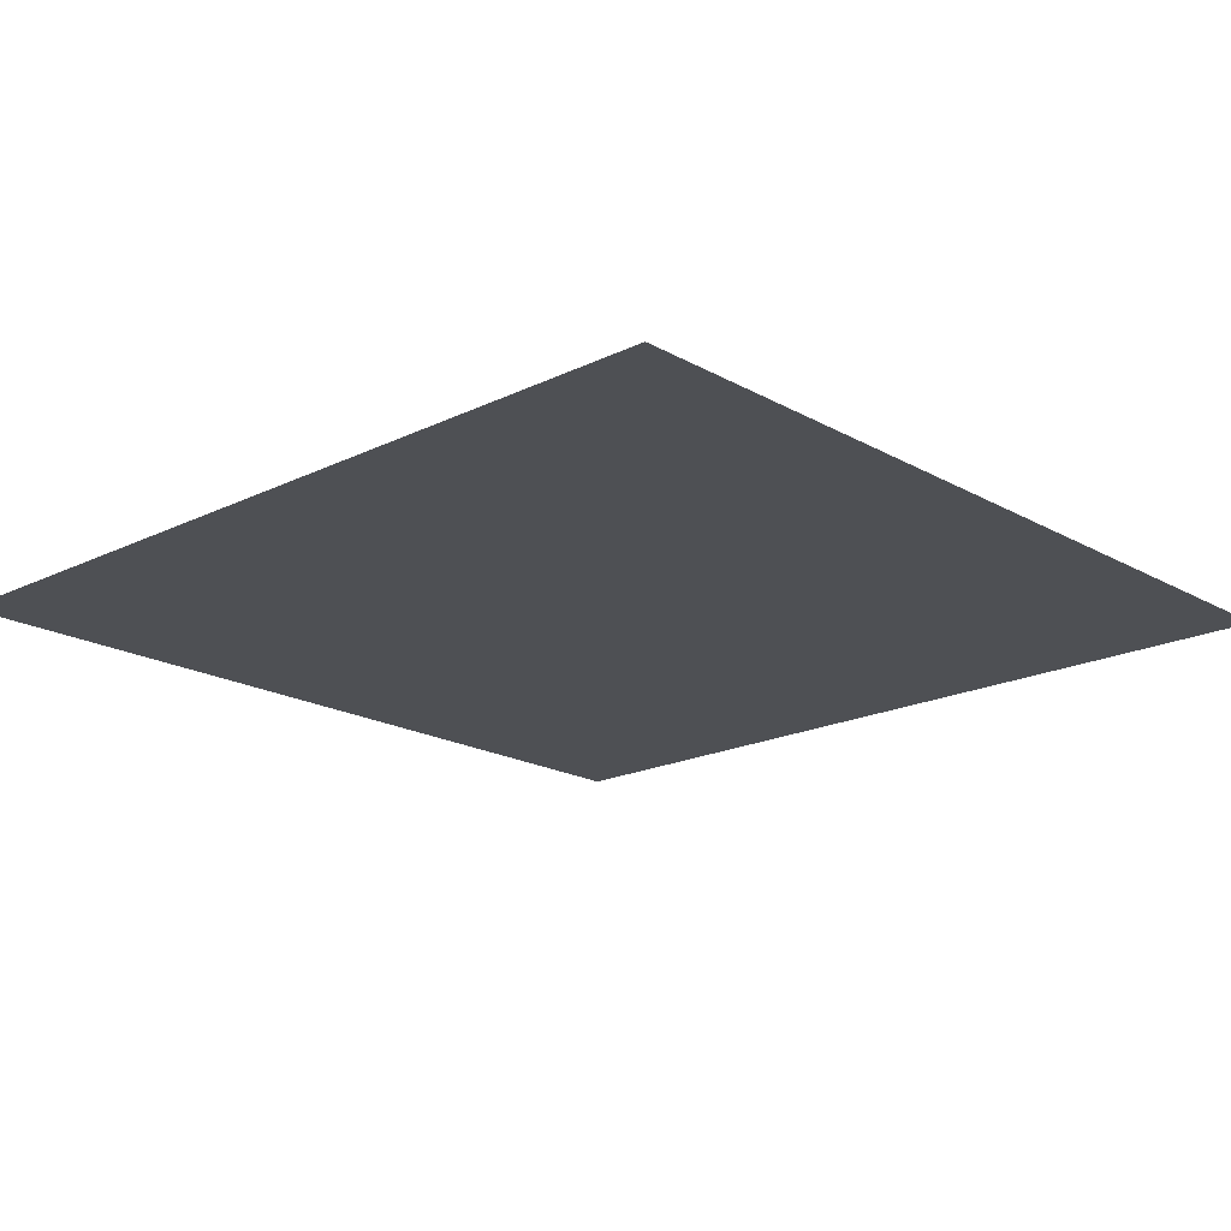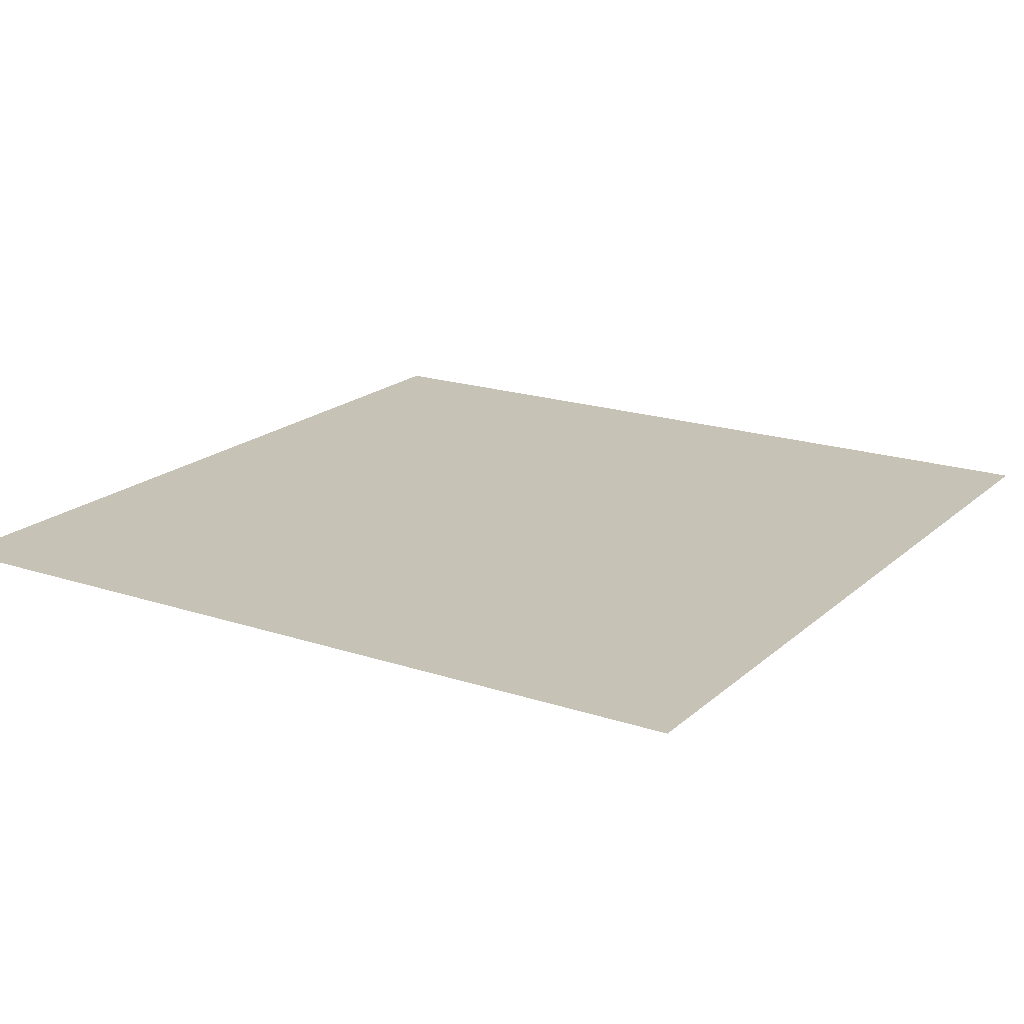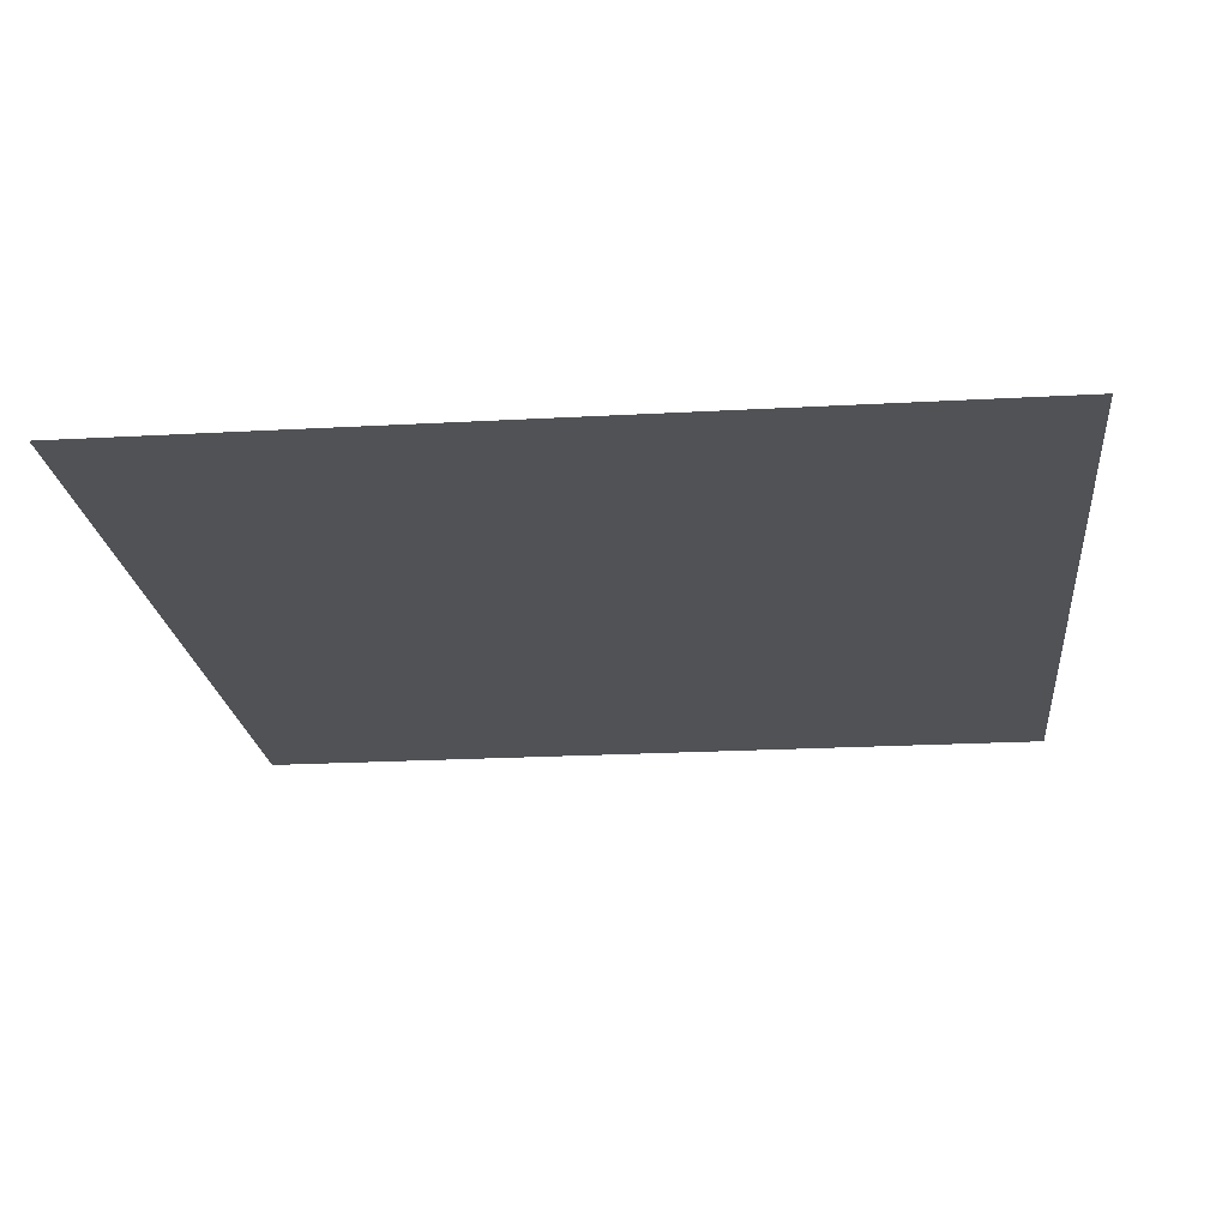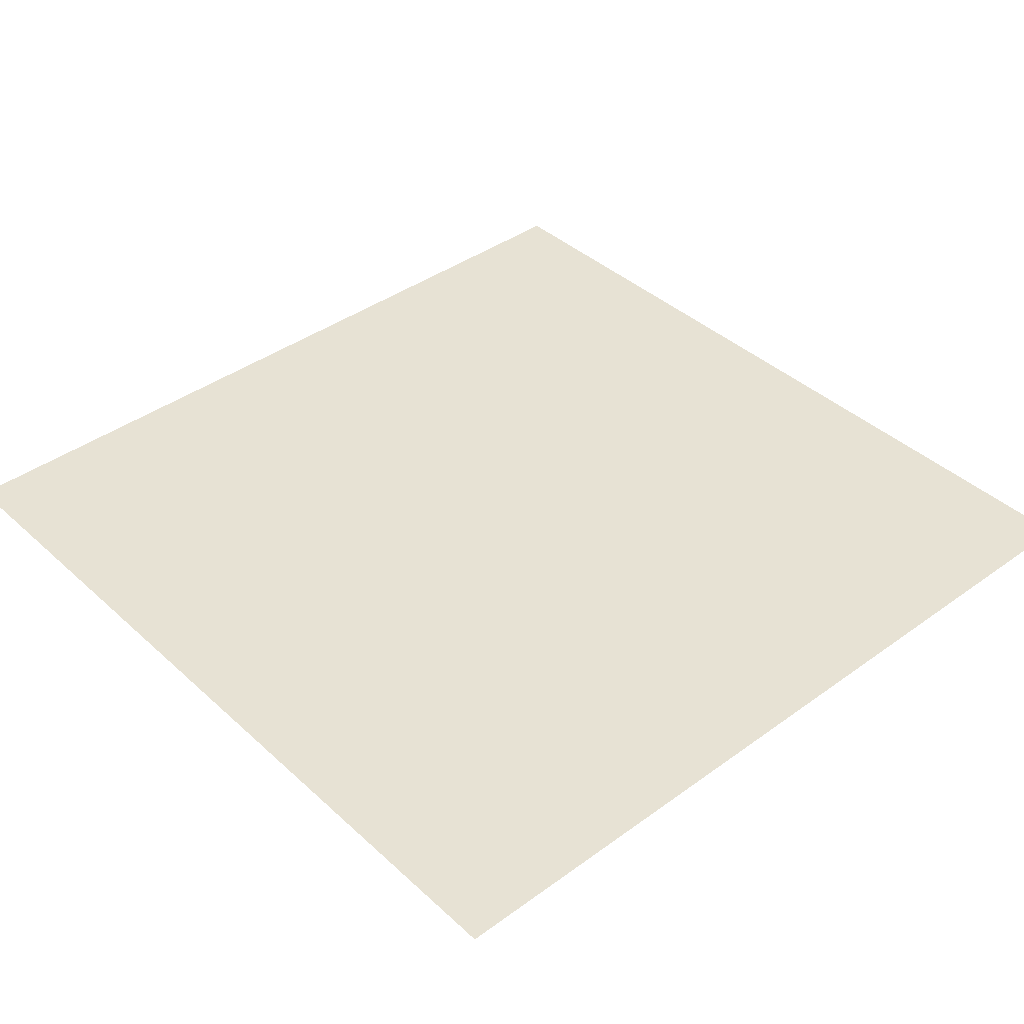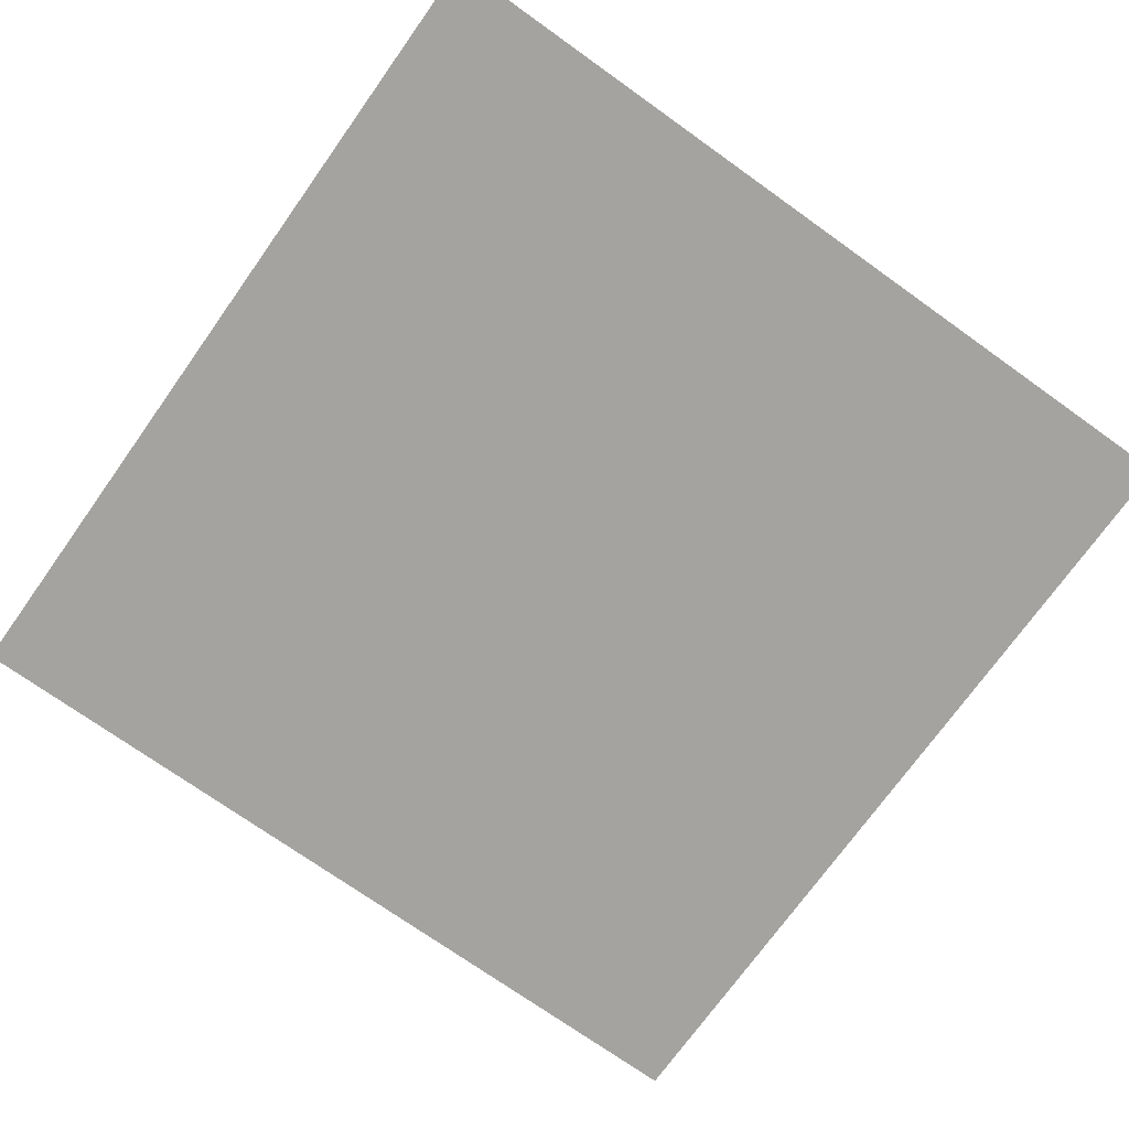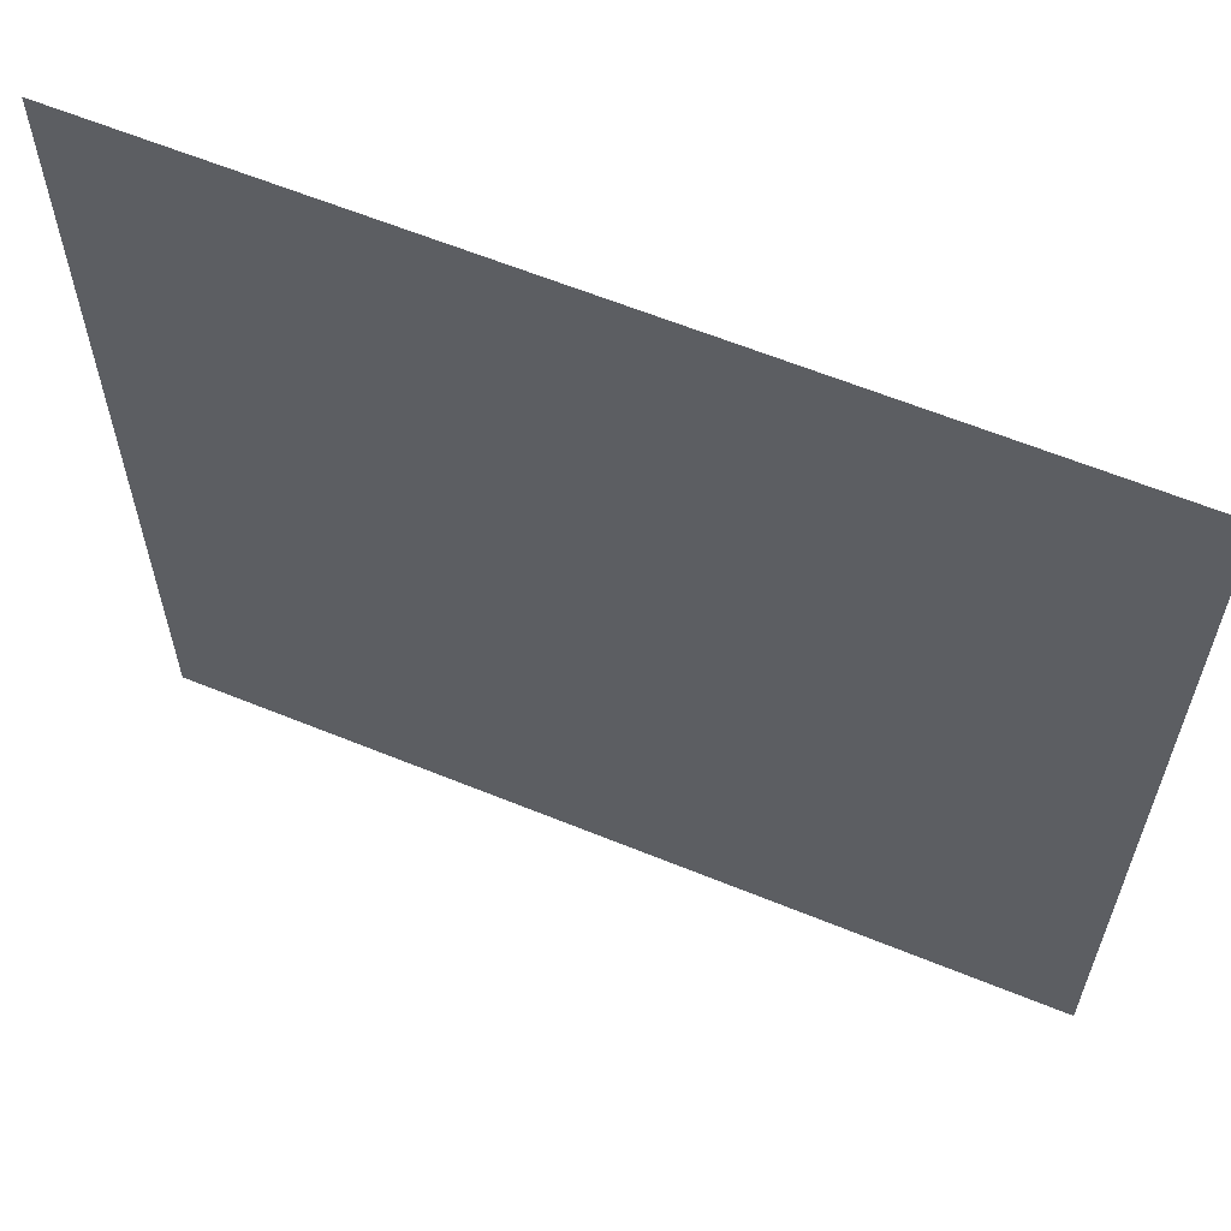
<metadata>
{"format":"obj","ext":"obj","renderer":"f3d","projection":"perspective","resolution":1024,"background":"white","views":[{"elev":-18.8,"azim":-137.0,"up":"+Z"},{"elev":18.9,"azim":122.2,"up":"+Z"},{"elev":-21.2,"azim":5.7,"up":"+Z"},{"elev":40.0,"azim":48.2,"up":"+Z"},{"elev":-72.9,"azim":-35.5,"up":"+Z"},{"elev":62.0,"azim":-157.5,"up":"+Y"}]}
</metadata>
<code>
o LidMeshLaptopLid_29_1_GeomSubset_2
v -0.000632 0.1202 -0.1251
v 0.000632 0.1202 -0.1251
v -0.000632 0.1214 -0.1251
v 0.000632 0.1214 -0.1251
v -0.000632 0.1202 -0.1251
v 0.000632 0.1202 -0.1251
v -0.000632 0.1214 -0.1251
v 0.000632 0.1214 -0.1251
v -0.000632 0.1202 -0.1251
v 0.000632 0.1202 -0.1251
v -0.000632 0.1214 -0.1251
v 0.000632 0.1214 -0.1251
v -0.000632 0.1202 -0.1251
v 0.000632 0.1202 -0.1251
v -0.000632 0.1214 -0.1251
v 0.000632 0.1214 -0.1251
v -0.000632 0.1202 -0.1251
v 0.000632 0.1202 -0.1251
v -0.000632 0.1214 -0.1251
v 0.000632 0.1214 -0.1251
v -0.000632 0.1202 -0.1251
v 0.000632 0.1202 -0.1251
v -0.000632 0.1214 -0.1251
v 0.000632 0.1214 -0.1251
v 0.1887 0.1082 0.1125
v 0.1886 0.1082 0.1125
v 0.1886 0.1082 -0.09576
v 0.1887 0.1082 -0.09577
v 0.1881 0.1082 0.1154
v 0.188 0.1082 0.1153
v 0.1558 0.1082 0.15
v 0.1557 0.1082 0.1499
v 0.1549 0.1082 0.1509
v 0.1549 0.1082 0.1508
v 0.1539 0.1082 0.1512
v 0.1539 0.1082 0.1511
v 5e-05 0.1082 0.1511
v 5e-05 0.1082 0.1512
v 5e-05 0.1082 0.1487
v 5e-05 0.1082 0.1488
v 5e-05 0.1082 -0.09739
v 5e-05 0.1082 -0.09728
v 0.1808 0.1082 -0.09739
v 0.1808 0.1082 -0.09728
v 0.1826 0.1082 -0.09699
v 0.1826 0.1082 -0.09688
v 0.1842 0.1082 -0.09579
v 0.1841 0.1082 -0.09571
v 0.1853 0.1082 -0.09398
v 0.1852 0.1082 -0.09394
v 0.1856 0.1082 -0.09197
v 0.1855 0.1082 -0.09195
v 0.1857 0.1082 0.111
v 0.1856 0.1082 0.111
v 0.1885 0.1082 -0.0972
v 0.1884 0.1082 -0.09715
v 0.1877 0.1082 -0.09823
v 0.1878 0.1082 -0.09832
v 0.1868 0.1082 -0.09896
v 0.1868 0.1082 -0.09907
v 0.1855 0.1082 -0.09924
v 0.1855 0.1082 -0.09935
v 5e-05 0.1082 -0.09935
v 5e-05 0.1082 -0.09923
v 0.1499 0.1082 0.1487
v 0.15 0.1082 0.1488
v 0.1514 0.1082 0.1482
v 0.1514 0.1082 0.1483
v 0.1527 0.1082 0.1468
v 0.1528 0.1082 0.1469
v 0.1853 0.1082 0.1127
v 0.1854 0.1082 0.1127
v 0.1887 0.1082 0.1098
v 0.1886 0.1082 0.1098
v 0.1856 0.1082 0.1098
v 0.1855 0.1082 0.1098
v 0.1887 0.1099 -0.09577
v 0.1887 0.1099 0.1098
v 0.1887 0.1099 0.1125
v 0.1881 0.1099 0.1154
v 0.1558 0.1099 0.15
v 0.1549 0.1099 0.1509
v 0.1539 0.1099 0.1512
v 5e-05 0.1099 0.1487
v 5e-05 0.1099 -0.09728
v 0.1826 0.1099 -0.09688
v 0.1808 0.1099 -0.09728
v 0.1841 0.1099 -0.09571
v 0.1852 0.1099 -0.09394
v 0.1855 0.1099 -0.09195
v 0.1856 0.1099 0.111
v 0.1855 0.1099 0.1098
v 0.1878 0.1099 -0.09832
v 0.1885 0.1099 -0.0972
v 0.1868 0.1099 -0.09907
v 0.1855 0.1099 -0.09935
v 5e-05 0.1099 -0.09935
v 0.1499 0.1099 0.1487
v 0.1514 0.1099 0.1482
v 0.1527 0.1099 0.1468
v 0.1853 0.1099 0.1127
v 5e-05 0.1099 0.1512
v -0.1886 0.1082 0.1125
v -0.1885 0.1082 0.1125
v -0.1886 0.1082 -0.09576
v -0.1887 0.1082 -0.09577
v -0.188 0.1082 0.1154
v -0.1879 0.1082 0.1153
v -0.1557 0.1082 0.15
v -0.1556 0.1082 0.1499
v -0.1549 0.1082 0.1509
v -0.1548 0.1082 0.1508
v -0.1538 0.1082 0.1512
v -0.1538 0.1082 0.1511
v -0.1808 0.1082 -0.09739
v -0.1808 0.1082 -0.09728
v -0.1826 0.1082 -0.09699
v -0.1825 0.1082 -0.09688
v -0.1842 0.1082 -0.09579
v -0.1841 0.1082 -0.09571
v -0.1852 0.1082 -0.09398
v -0.1851 0.1082 -0.09394
v -0.1856 0.1082 -0.09197
v -0.1855 0.1082 -0.09195
v -0.1857 0.1082 0.111
v -0.1856 0.1082 0.111
v -0.1884 0.1082 -0.0972
v -0.1883 0.1082 -0.09715
v -0.1877 0.1082 -0.09823
v -0.1878 0.1082 -0.09832
v -0.1867 0.1082 -0.09896
v -0.1868 0.1082 -0.09907
v -0.1855 0.1082 -0.09924
v -0.1855 0.1082 -0.09935
v -0.1499 0.1082 0.1487
v -0.1499 0.1082 0.1488
v -0.1513 0.1082 0.1482
v -0.1514 0.1082 0.1483
v -0.1527 0.1082 0.1468
v -0.1527 0.1082 0.1469
v -0.1853 0.1082 0.1127
v -0.1854 0.1082 0.1127
v -0.1887 0.1082 0.1098
v -0.1886 0.1082 0.1098
v -0.1856 0.1082 0.1098
v -0.1855 0.1082 0.1098
v -0.1887 0.1099 -0.09577
v -0.1887 0.1099 0.1098
v -0.1886 0.1099 0.1125
v -0.188 0.1099 0.1154
v -0.1557 0.1099 0.15
v -0.1549 0.1099 0.1509
v -0.1538 0.1099 0.1512
v -0.1825 0.1099 -0.09688
v -0.1808 0.1099 -0.09728
v -0.1841 0.1099 -0.09571
v -0.1851 0.1099 -0.09394
v -0.1855 0.1099 -0.09195
v -0.1856 0.1099 0.111
v -0.1855 0.1099 0.1098
v -0.1878 0.1099 -0.09832
v -0.1884 0.1099 -0.0972
v -0.1868 0.1099 -0.09907
v -0.1855 0.1099 -0.09935
v -0.1499 0.1099 0.1487
v -0.1513 0.1099 0.1482
v -0.1527 0.1099 0.1468
v -0.1853 0.1099 0.1127
v -0.1867 0.109 0.1233
v 0.1867 0.109 0.1233
v -0.17 0.1341 0.1233
v 0.17 0.1341 0.1233
v -0.1748 0.1341 -0.1067
v 0.1748 0.1341 -0.1067
v -0.1919 0.109 -0.1067
v 0.1919 0.109 -0.1067
v 0.1748 0.1341 -0.08174
v -0.1748 0.1341 -0.08174
v -0.1919 0.109 -0.08174
v 0.1919 0.109 -0.08174
v 0.1051 0.1341 -0.08174
v 0.1613 0.1341 -0.08174
v 0.1051 0.1341 -0.1067
v 0.1613 0.1341 -0.1067
v -0.1051 0.1341 -0.08174
v -0.1613 0.1341 -0.08174
v -0.1051 0.1341 -0.1067
v -0.1613 0.1341 -0.1067
v -0.1051 0.1341 0.1545
v -0.1429 0.1341 0.1545
v 0.1051 0.1341 0.1545
v 0.1429 0.1341 0.1545
v -0.1051 0.109 0.1545
v -0.1569 0.109 0.1545
v 0.1051 0.109 0.1545
v 0.1569 0.109 0.1545
v -0.1051 0.109 -0.08174
v -0.1613 0.109 -0.08174
v 0.1051 0.109 -0.08174
v 0.1613 0.109 -0.08174
v -0.1051 0.109 -0.1067
v -0.1613 0.109 -0.1067
v 0.1051 0.109 -0.1067
v 0.1613 0.109 -0.1067
v 0.1613 0.1234 -0.1324
v 0.1051 0.1234 -0.1324
v 0.1613 0.1166 -0.1324
v 0.1051 0.1166 -0.1324
v -0.1051 0.1234 -0.1324
v -0.1613 0.1234 -0.1324
v -0.1051 0.1166 -0.1324
v -0.1613 0.1166 -0.1324
v -0.1051 0.1341 -0.1222
v -0.1613 0.1341 -0.1222
v -0.1613 0.109 -0.1222
v -0.1051 0.109 -0.1222
v -0.1051 0.1303 -0.1285
v -0.1613 0.1303 -0.1285
v -0.1613 0.1117 -0.1285
v -0.1051 0.1117 -0.1285
v 0.1613 0.1341 -0.1222
v 0.1051 0.1341 -0.1222
v 0.1051 0.109 -0.1222
v 0.1613 0.109 -0.1222
v 0.1613 0.1303 -0.1285
v 0.1051 0.1303 -0.1285
v 0.1051 0.1117 -0.1285
v 0.1613 0.1117 -0.1285
v 0.174 0.1341 0.1074
v 0.1606 0.1341 0.1074
v 0.1051 0.1341 0.1074
v -0.1051 0.1341 0.1074
v -0.1606 0.1341 0.1074
v -0.174 0.1341 0.1074
v -0.191 0.109 0.1074
v -0.1613 0.109 0.1215
v -0.1051 0.109 0.1215
v 0.1051 0.109 0.1215
v 0.1613 0.109 0.1215
v 0.191 0.109 0.1074
v -0.1919 0.1234 -0.08174
v -0.191 0.1234 0.1074
v -0.1867 0.1234 0.1233
v -0.1569 0.1234 0.1545
v -0.1051 0.1234 0.1545
v 0.1051 0.1234 0.1545
v 0.1569 0.1234 0.1545
v 0.1867 0.1234 0.1233
v 0.191 0.1234 0.1074
v 0.1919 0.1234 -0.08174
v 0.1919 0.1234 -0.1067
v 0.1613 0.1208 -0.1067
v 0.1613 0.1208 -0.1222
v 0.1613 0.1208 -0.1285
v 0.1613 0.1208 -0.1324
v 0.1051 0.1208 -0.1324
v 0.1051 0.1208 -0.1285
v 0.1051 0.1208 -0.1222
v 0.1051 0.1208 -0.1067
v -0.1051 0.1208 -0.1067
v -0.1051 0.1208 -0.1222
v -0.1051 0.1208 -0.1285
v -0.1051 0.1208 -0.1324
v -0.1613 0.1208 -0.1324
v -0.1613 0.1208 -0.1285
v -0.1613 0.1208 -0.1222
v -0.1613 0.1208 -0.1067
v -0.1919 0.1234 -0.1067
v -0.1613 0.1121 -0.08174
v -0.1051 0.1121 -0.08174
v -0.1051 0.1121 0.1215
v -0.1613 0.1121 0.1215
v 0.1051 0.1121 -0.08174
v 0.1051 0.1121 0.1215
v 0.1613 0.1121 -0.08174
v 0.1613 0.1121 0.1215
v 0 0.109 -0.08174
v 0 0.1121 -0.08174
v 0 0.1121 0.1215
v 0 0.109 0.1215
v 0 0.109 0.1545
v 0 0.1234 0.1545
v 0 0.1341 0.1545
v 0 0.1341 0.1074
v 0 0.1341 -0.08174
v 0 0.1341 -0.1067
v 0 0.1208 -0.1067
v 0 0.109 -0.1067
v 0.05556 0.1348 -0.03361
v -0.05556 0.1348 -0.03361
v 0.05556 0.1348 0.08293
v -0.05556 0.1348 0.08293
v -0.1613 0.1119 -0.08174
v -0.1051 0.1119 -0.08174
v -0.1051 0.1119 0.1215
v -0.1613 0.1119 0.1215
v 0.1051 0.1119 -0.08174
v 0.1051 0.1119 0.1215
v 0.1613 0.1119 -0.08174
v 0.1613 0.1119 0.1215
v 0 0.1119 -0.08174
v 0 0.1119 0.1215
f 9 10 12 11

</code>
